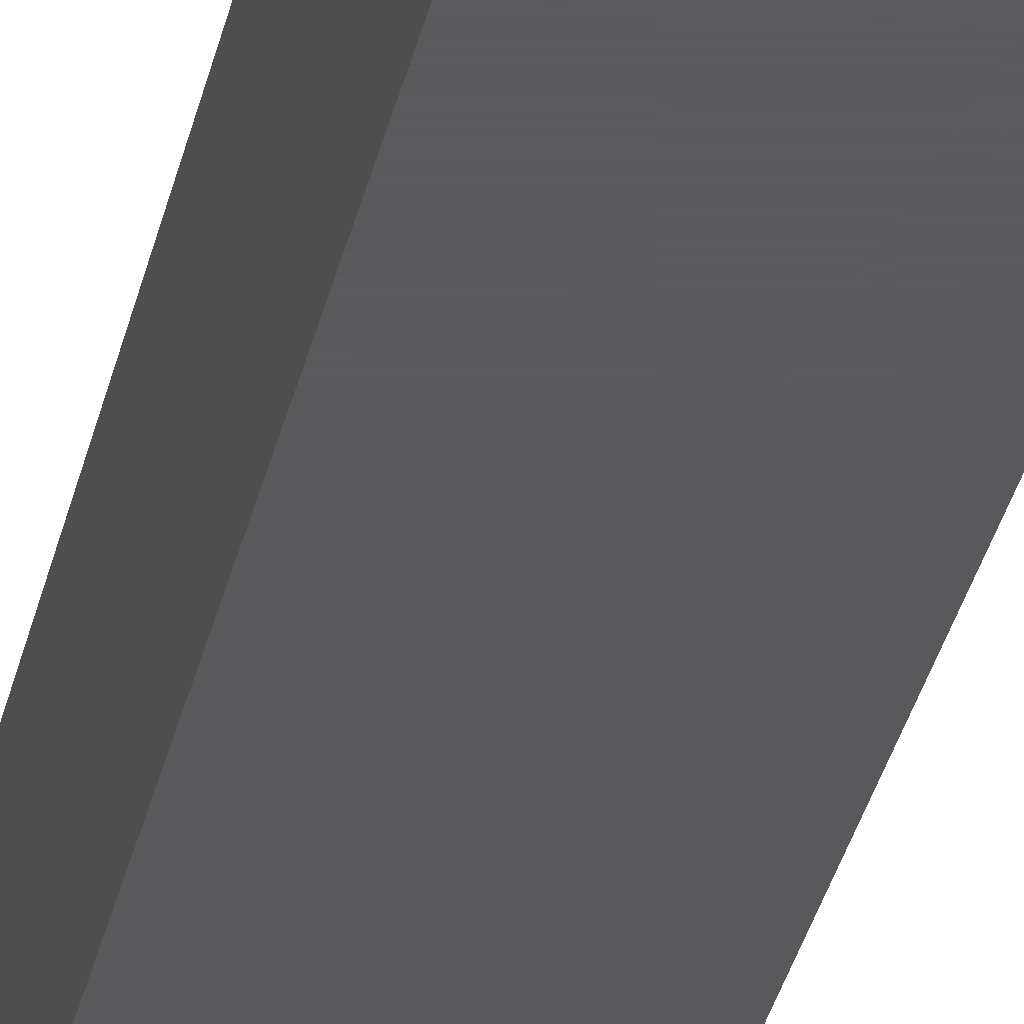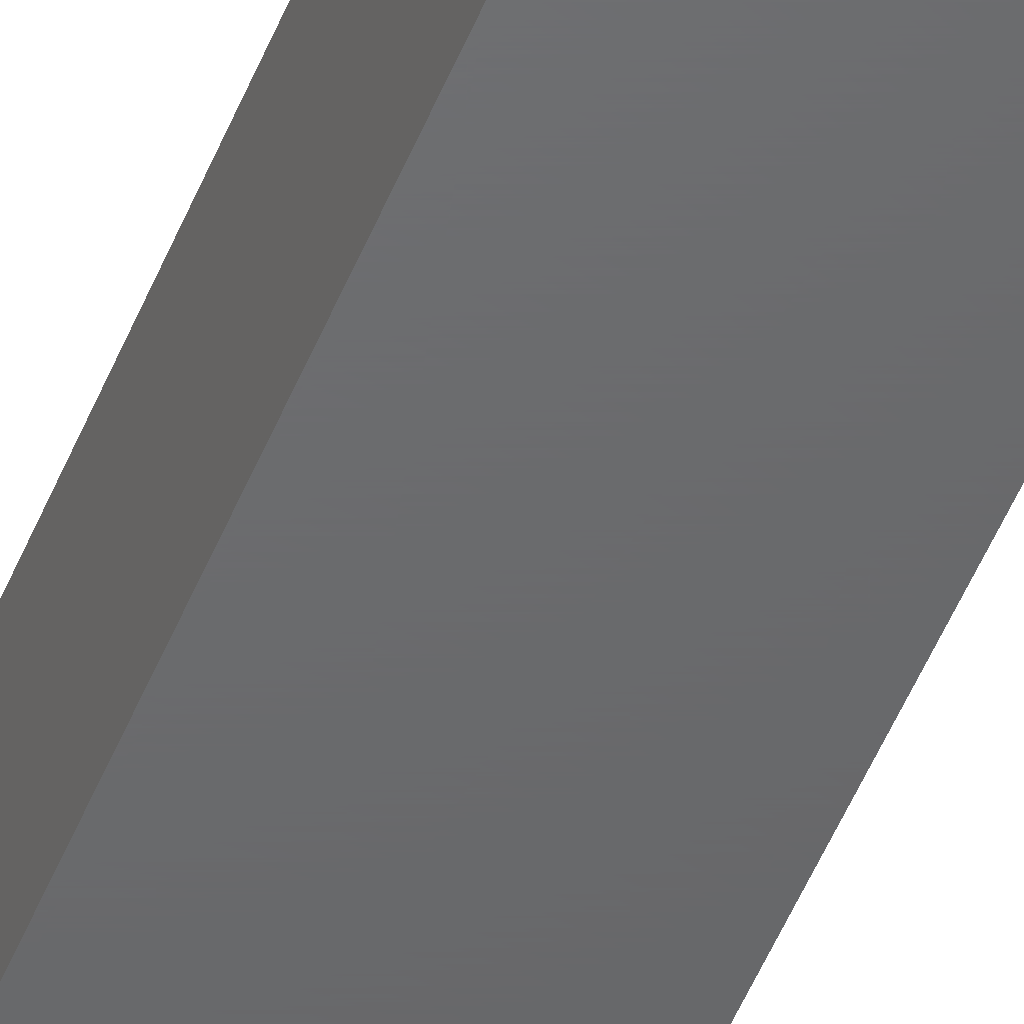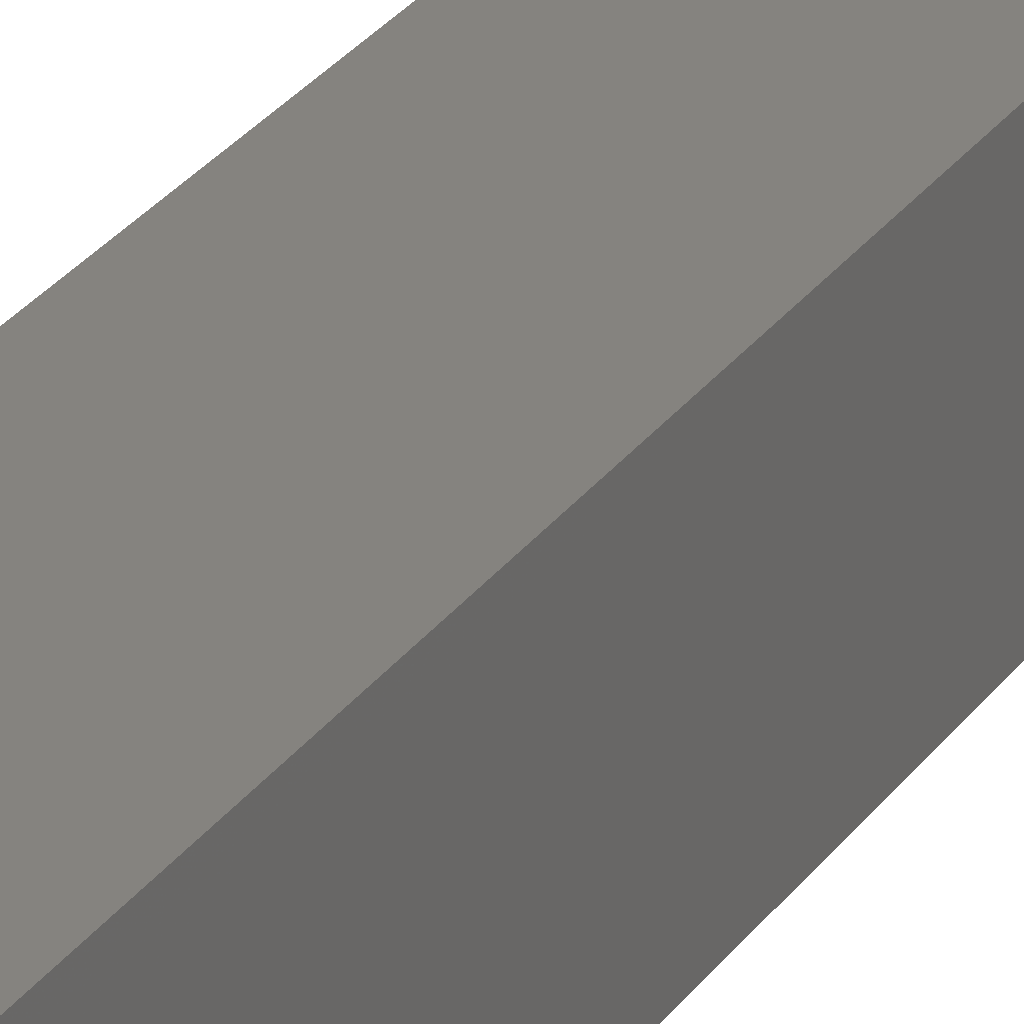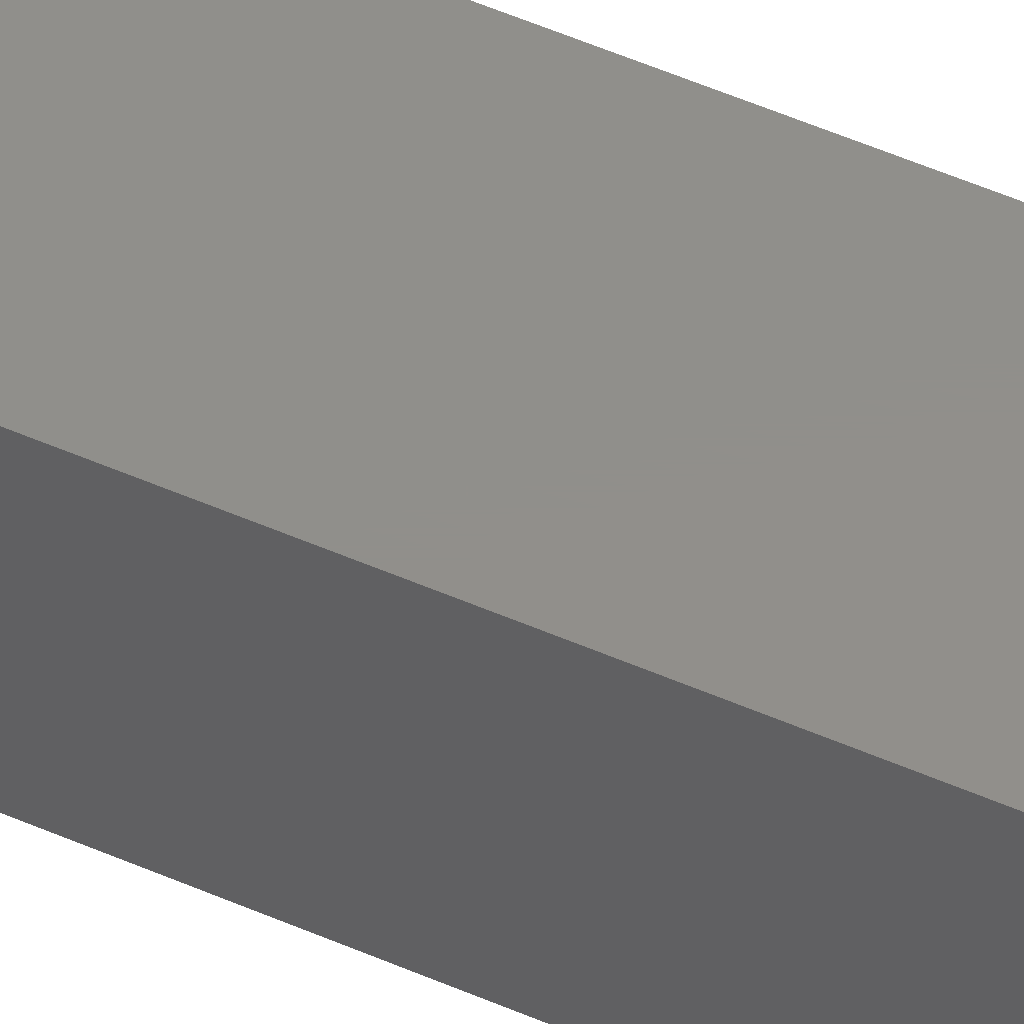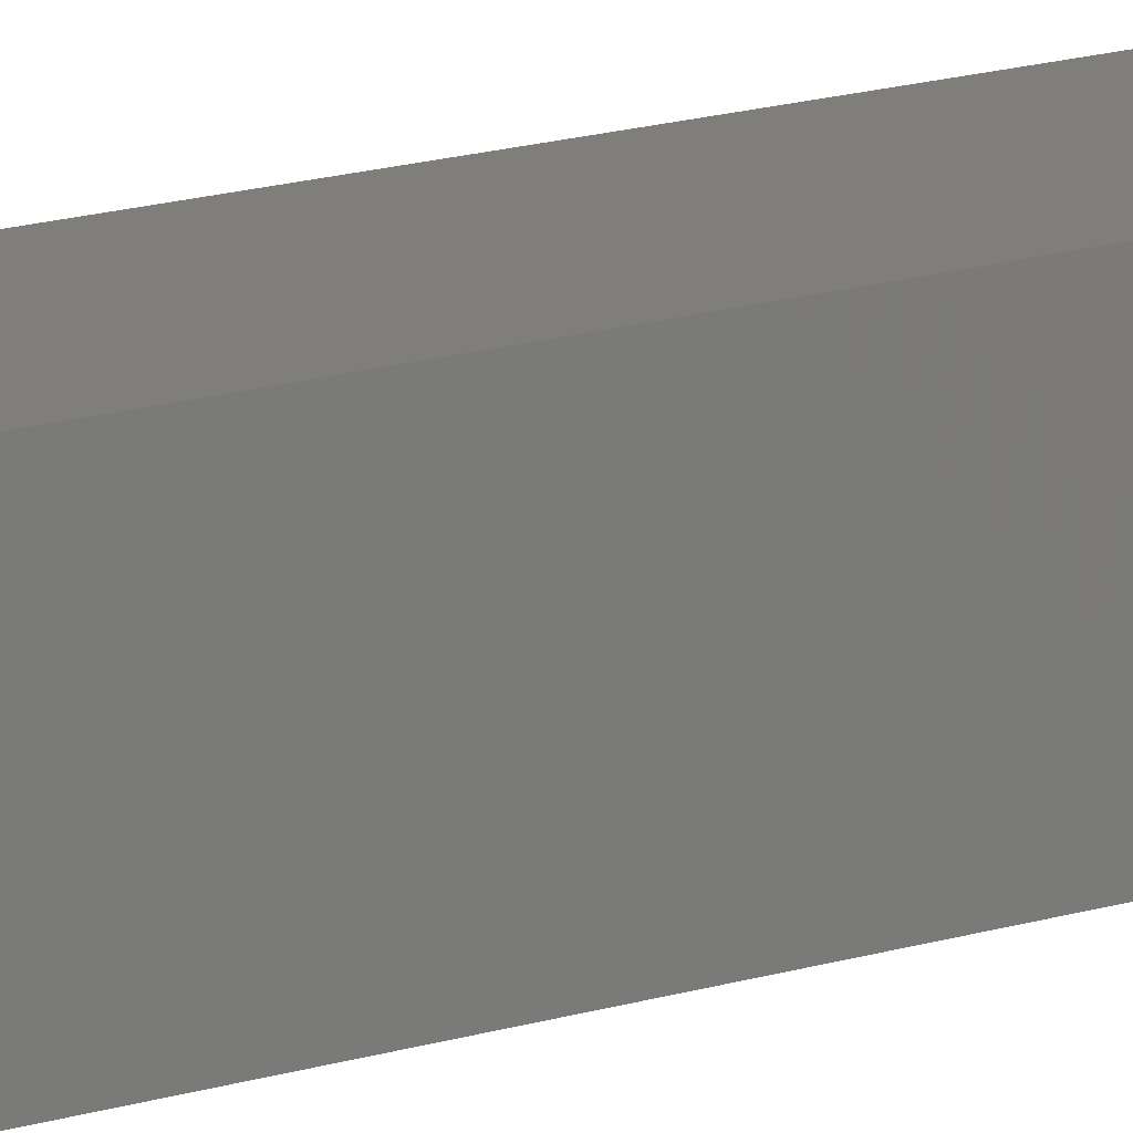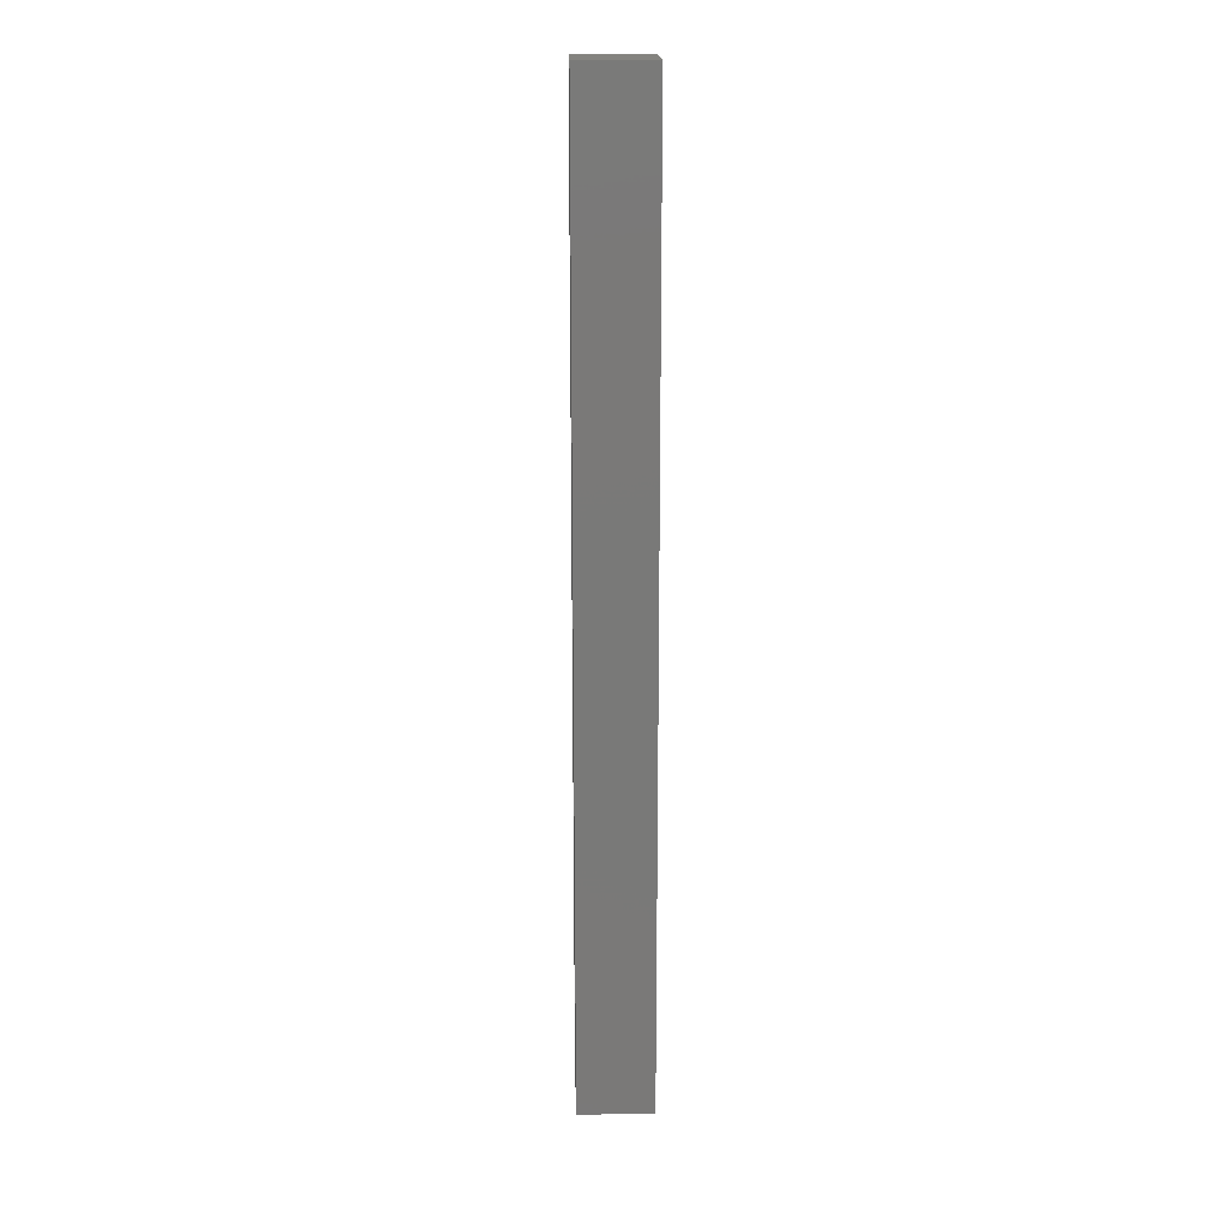
<metadata>
{"format":"stl","ext":"stl","renderer":"f3d","projection":"perspective","resolution":1024,"background":"white","views":[{"elev":-22.4,"azim":-8.5,"up":"+Z"},{"elev":-47.6,"azim":-20.7,"up":"+Z"},{"elev":18.8,"azim":-160.0,"up":"+Z"},{"elev":49.9,"azim":116.1,"up":"+Z"},{"elev":12.1,"azim":-130.7,"up":"+Z"},{"elev":18.0,"azim":88.2,"up":"+Y"}]}
</metadata>
<code>
# stl→obj: 10 verts, 16 faces
v -0.02253 0.7263 0.05469
v -0.08569 0.7263 0.05469
v -0.02253 0.02368 0.05469
v -0.08569 0.03931 0.05469
v -0.07007 0.02368 0.05469
v -0.07007 0.02368 0
v -0.08569 0.03931 0
v -0.02253 0.02368 0
v -0.08569 0.7263 0
v -0.02253 0.7263 0
f 1 2 3
f 3 2 4
f 3 4 5
f 6 7 8
f 8 7 9
f 8 9 10
f 2 9 4
f 4 9 7
f 5 6 3
f 3 6 8
f 7 6 4
f 4 6 5
f 1 10 2
f 2 10 9
f 3 8 1
f 1 8 10

</code>
